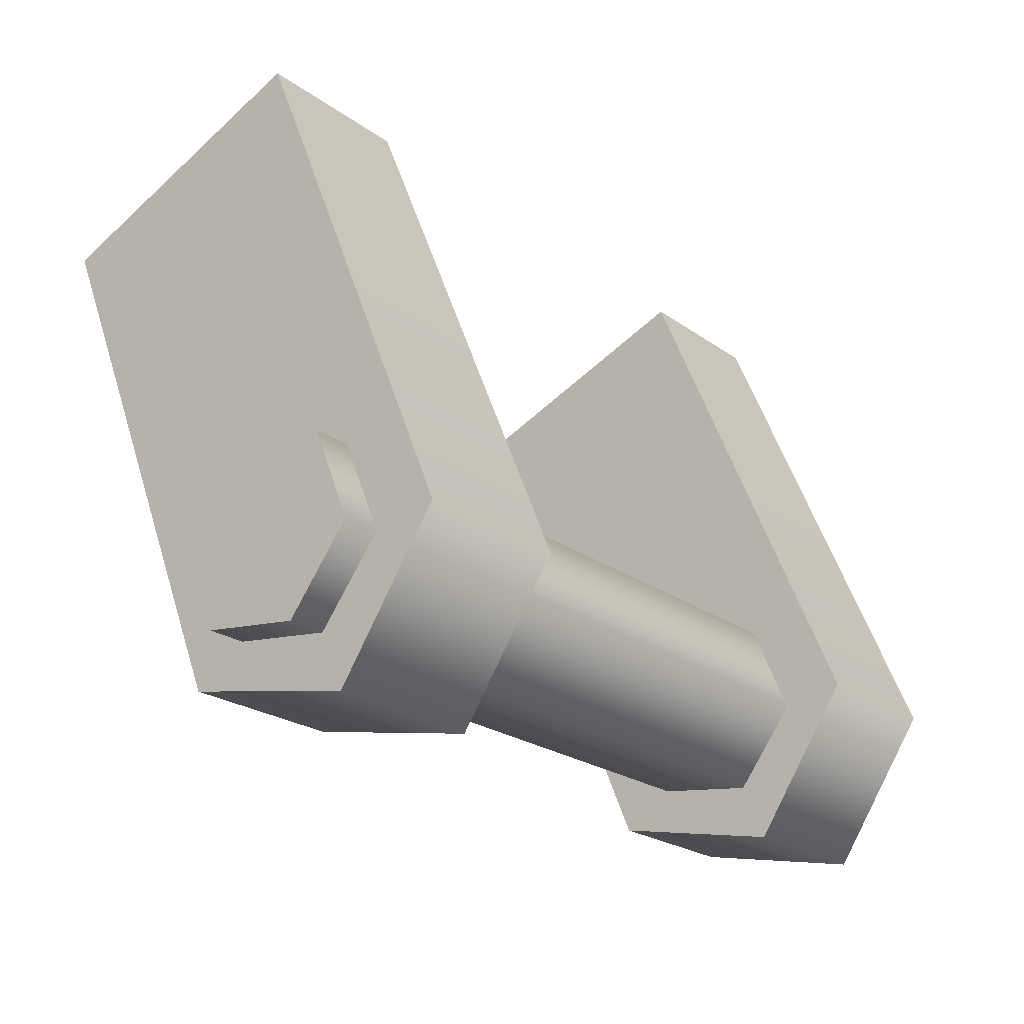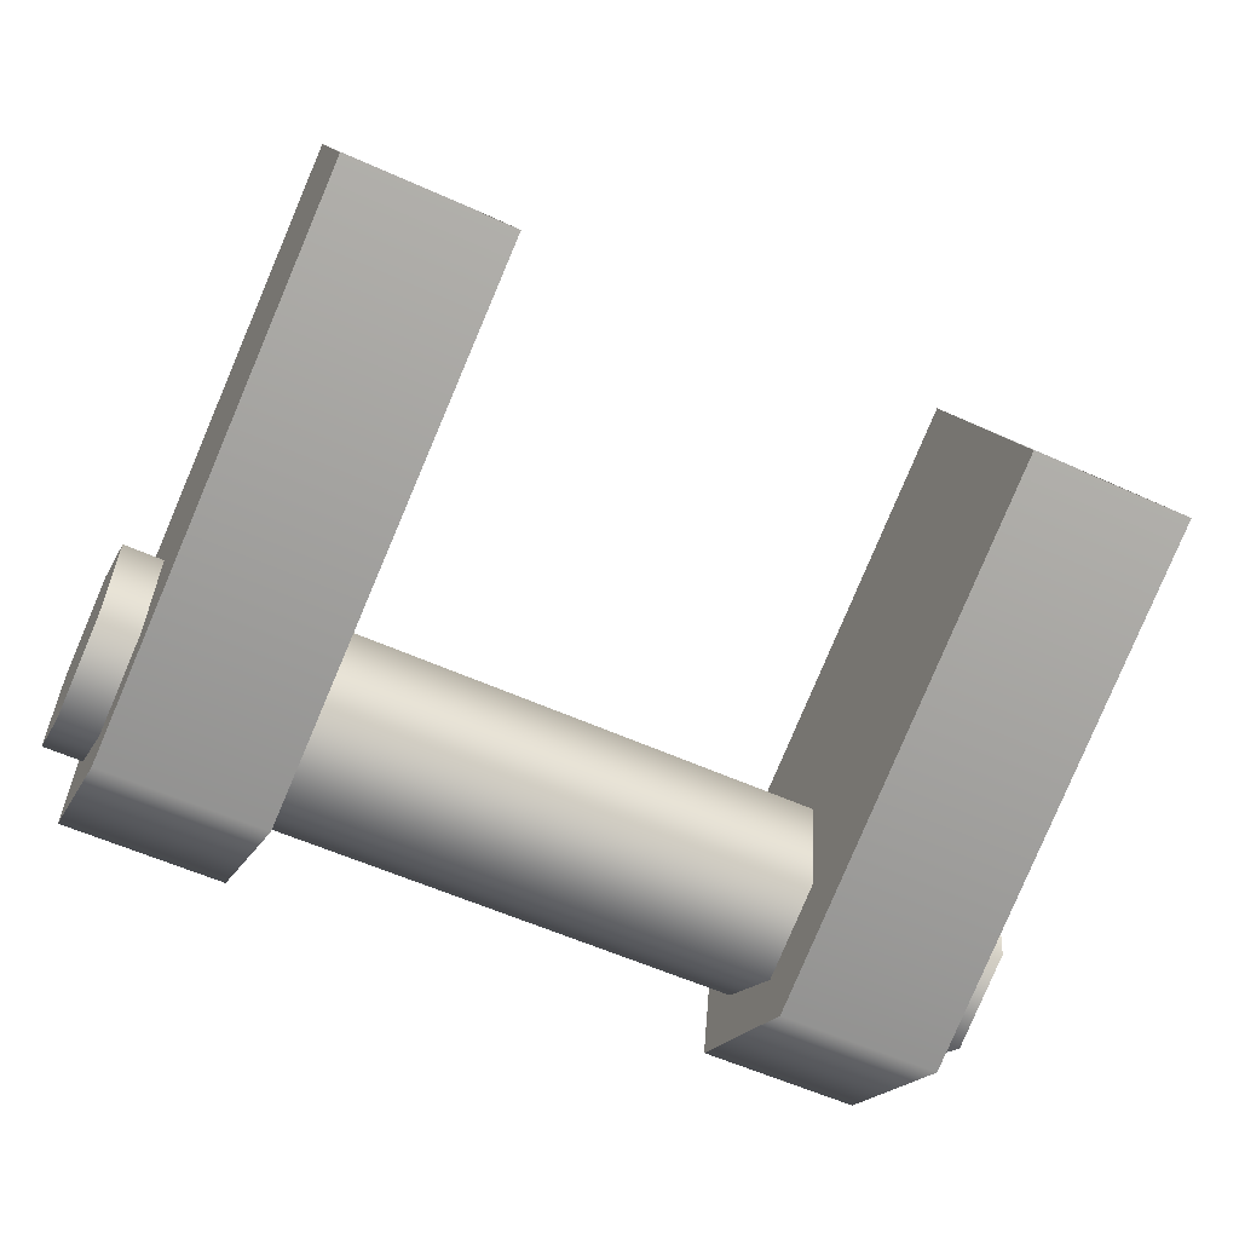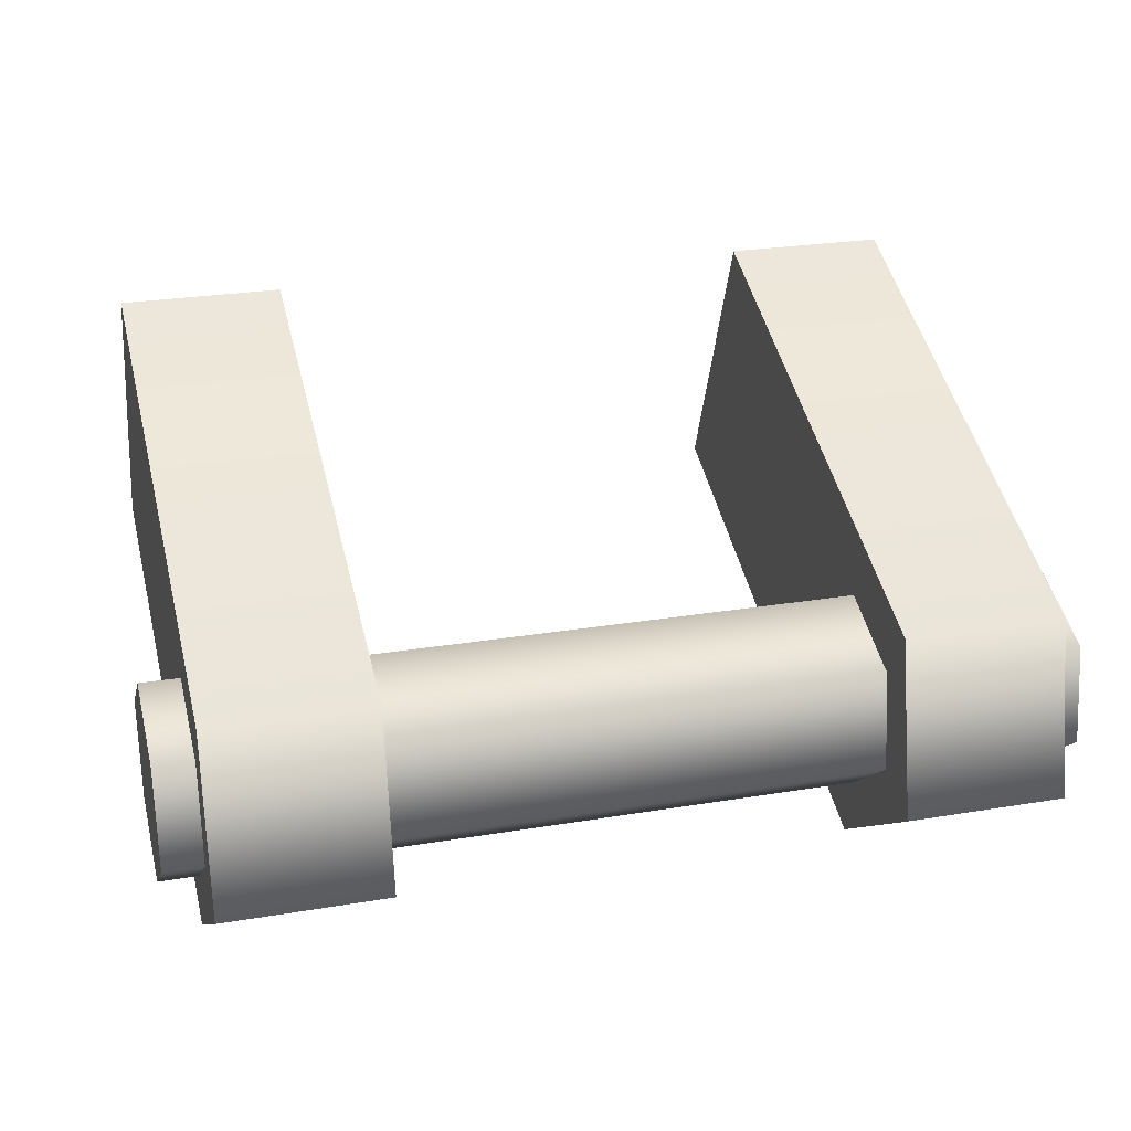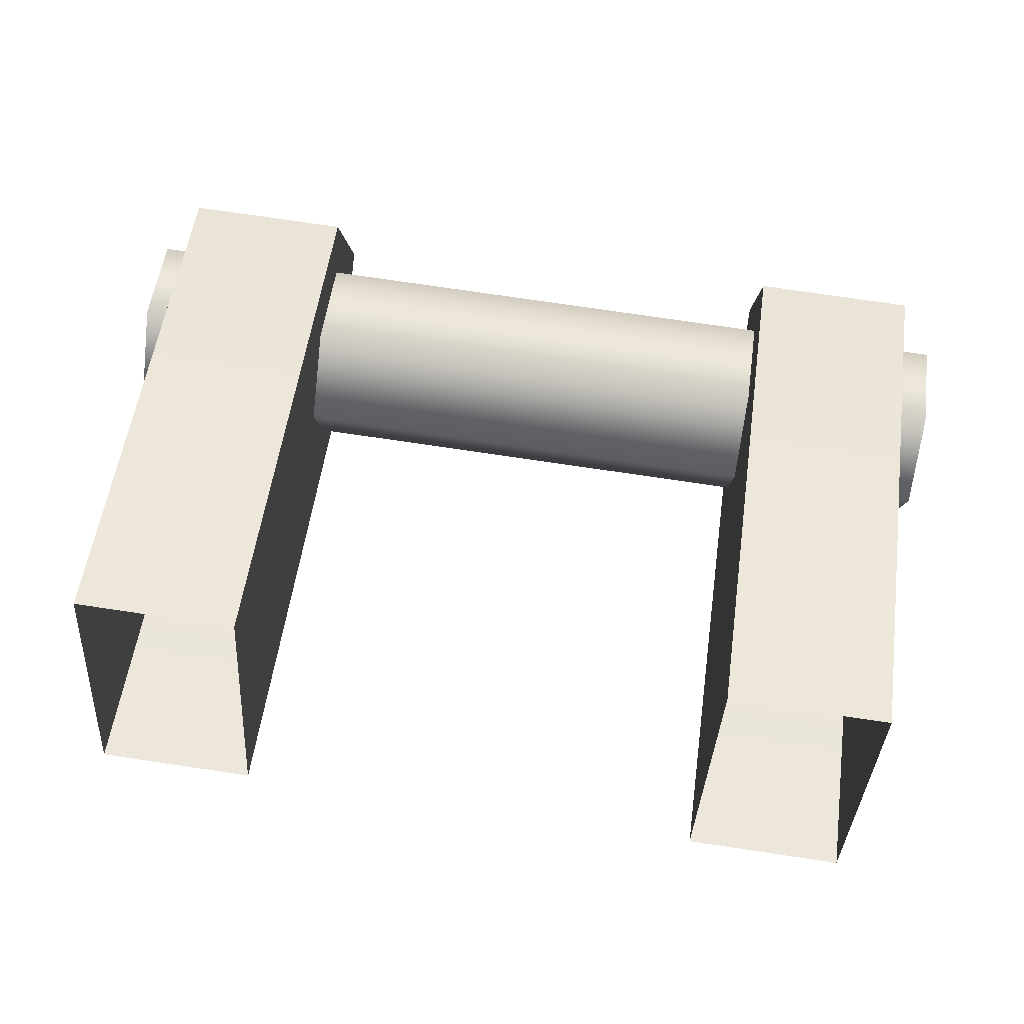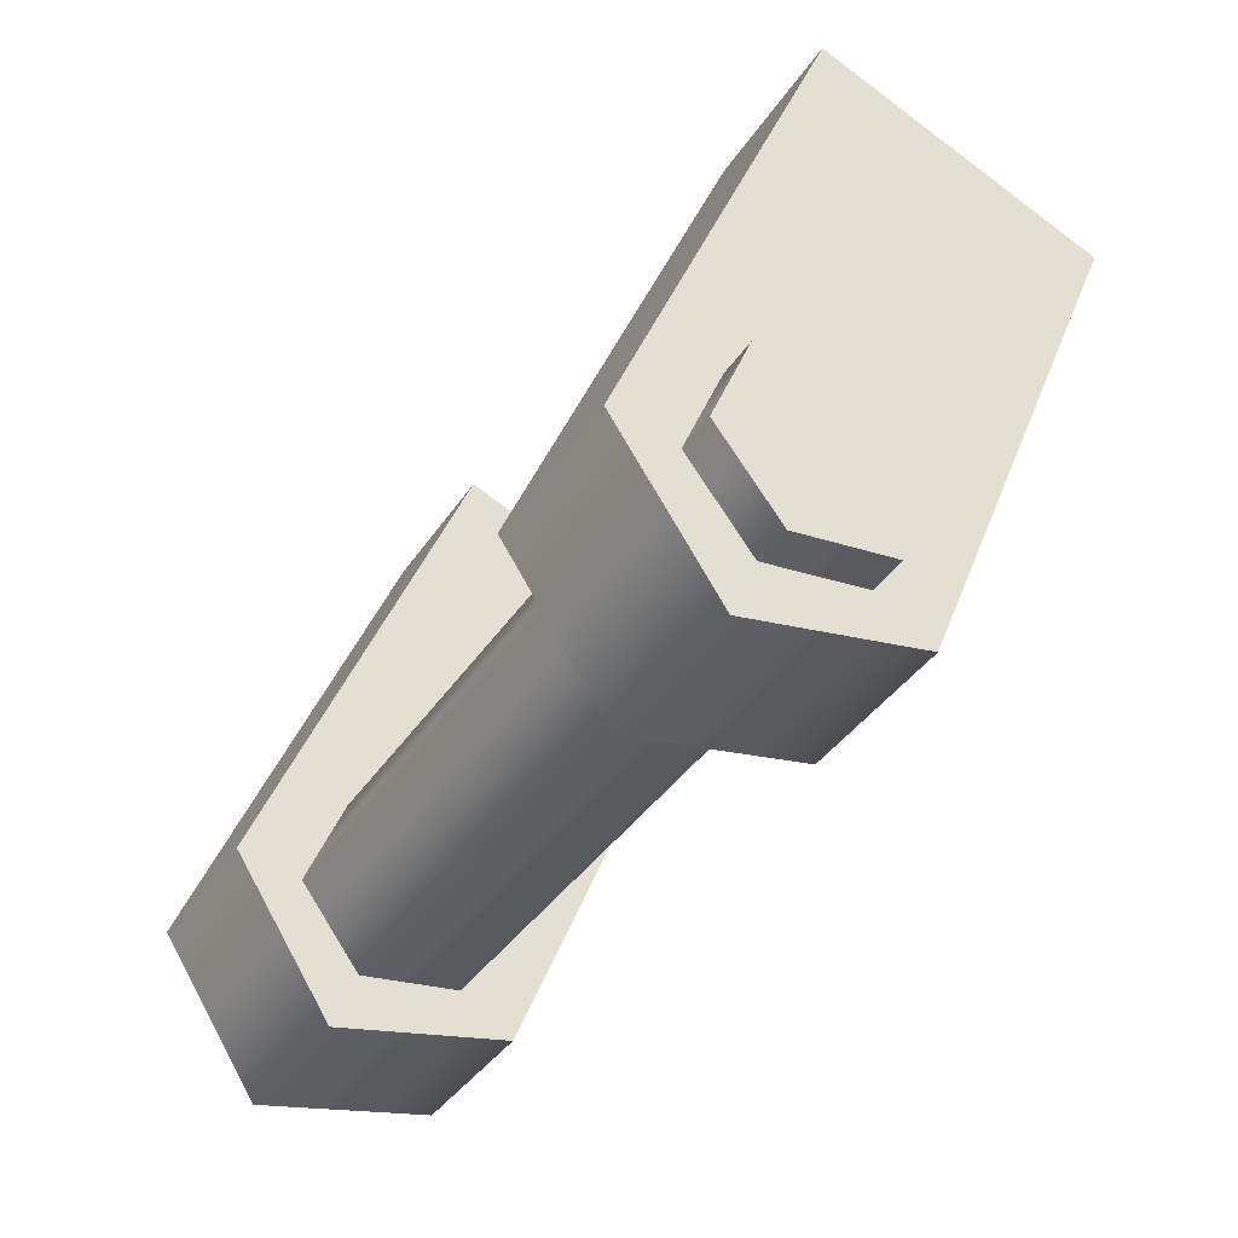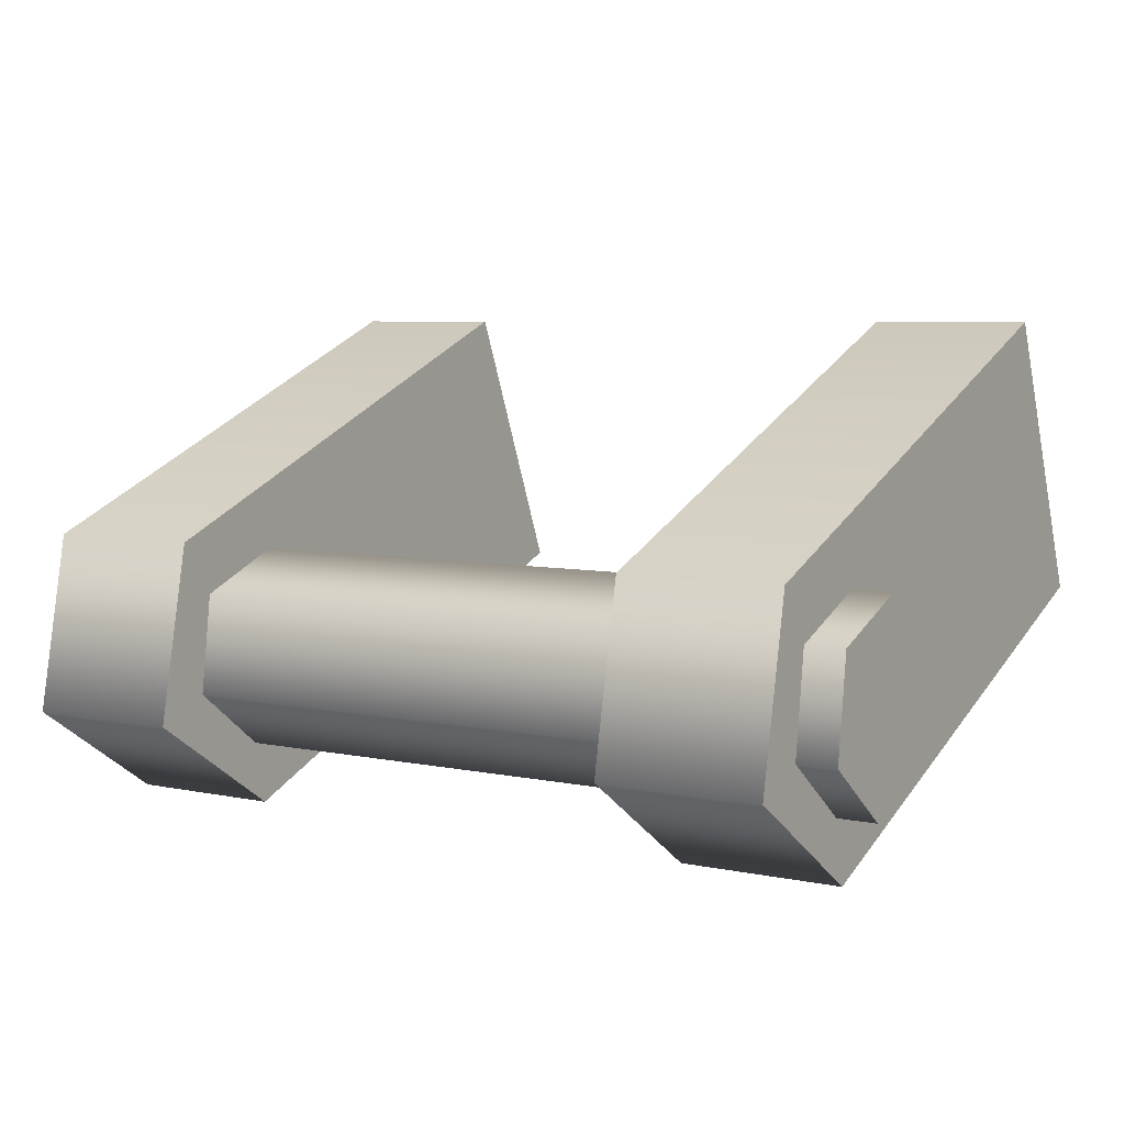
<metadata>
{"format":"obj","ext":"obj","renderer":"f3d","projection":"perspective","resolution":1024,"background":"white","views":[{"elev":-22.4,"azim":129.1,"up":"+Y"},{"elev":-57.5,"azim":154.9,"up":"+Z"},{"elev":25.7,"azim":-15.0,"up":"+Z"},{"elev":75.9,"azim":-171.6,"up":"+Z"},{"elev":-38.2,"azim":-119.7,"up":"+Y"},{"elev":6.1,"azim":32.8,"up":"+Z"}]}
</metadata>
<code>
g MotoShassi_04
v 0.3263 -0.002526 -0.1334
v 0.1967 -0.1223 -0.05339
v 0.3263 -0.1223 -0.05339
v 0.1967 -0.002526 -0.1334
v 0.1967 -0.0942 0.08788
v 0.3263 -0.0942 0.08788
v 0.1967 0.4088 0.03695
v 0.3263 0.4088 0.03695
v 0.3263 0.4088 0.03695
v 0.3263 -0.0942 0.08788
v 0.3263 0.3171 0.2583
v 0.3263 -0.002526 -0.1334
v 0.1967 0.3171 0.2583
v 0.1967 -0.002526 -0.1334
v 0.1967 0.4088 0.03695
v 0.1967 -0.0942 0.08788
v 0.3263 0.3171 0.2583
v 0.1967 0.3171 0.2583
v 0.3263 -0.1223 -0.05339
v 0.1967 -0.1223 -0.05339
v -0.3263 -0.002526 -0.1334
v -0.1967 -0.1223 -0.05339
v -0.1967 -0.002526 -0.1334
v -0.3263 -0.1223 -0.05339
v -0.1967 -0.0942 0.08788
v -0.3263 -0.0942 0.08788
v -0.1967 0.4088 0.03695
v -0.3263 0.4088 0.03695
v -0.3263 0.4088 0.03695
v -0.3263 -0.0942 0.08788
v -0.3263 -0.002526 -0.1334
v -0.3263 0.3171 0.2583
v -0.1967 0.3171 0.2583
v -0.1967 -0.002526 -0.1334
v -0.1967 -0.0942 0.08788
v -0.1967 0.4088 0.03695
v -0.3263 0.3171 0.2583
v -0.1967 0.3171 0.2583
v -0.3263 -0.1223 -0.05339
v -0.1967 -0.1223 -0.05339
v 0.3575 0.007869 0.07517
v -0.3575 -0.06571 0.0447
v -0.3575 0.007869 0.07517
v 0.3575 -0.06571 0.0447
v 0.3575 0.07105 0.0267
v -0.3575 0.07105 0.0267
v 0.3575 0.06065 -0.05226
v -0.3575 0.06065 -0.05226
v 0.3575 -0.01292 -0.08274
v -0.3575 -0.01292 -0.08274
v 0.3575 -0.07611 -0.03426
v -0.3575 -0.07611 -0.03426
v -0.3575 -0.07611 -0.03426
v 0.3575 -0.07611 -0.03426
v 0.3575 0.007869 0.07517
v 0.3575 -0.07611 -0.03426
v 0.3575 -0.06571 0.0447
v 0.3575 0.06065 -0.05226
v 0.3575 -0.01292 -0.08274
v 0.3575 0.07105 0.0267
v -0.3575 -0.07611 -0.03426
v -0.3575 0.007869 0.07517
v -0.3575 -0.06571 0.0447
v -0.3575 0.06065 -0.05226
v -0.3575 0.07105 0.0267
v -0.3575 -0.01292 -0.08274
g MotoShassi_04_0
f 3 2 1
f 4 1 2
f 6 5 3
f 2 3 5
f 8 1 7
f 4 7 1
f 11 10 9
f 12 9 10
f 15 14 13
f 16 13 14
f 18 5 17
f 6 17 5
f 12 10 19
f 16 14 20
f 23 22 21
f 24 21 22
f 22 25 24
f 26 24 25
f 23 21 27
f 28 27 21
f 31 30 29
f 32 29 30
f 35 34 33
f 36 33 34
f 26 25 37
f 38 37 25
f 31 39 30
f 35 40 34
f 43 42 41
f 44 41 42
f 46 43 45
f 41 45 43
f 48 46 47
f 45 47 46
f 50 48 49
f 47 49 48
f 52 50 51
f 49 51 50
f 42 53 44
f 54 44 53
f 57 56 55
f 59 58 56
f 56 58 55
f 55 58 60
f 63 62 61
f 65 64 62
f 62 64 61
f 64 66 61

</code>
